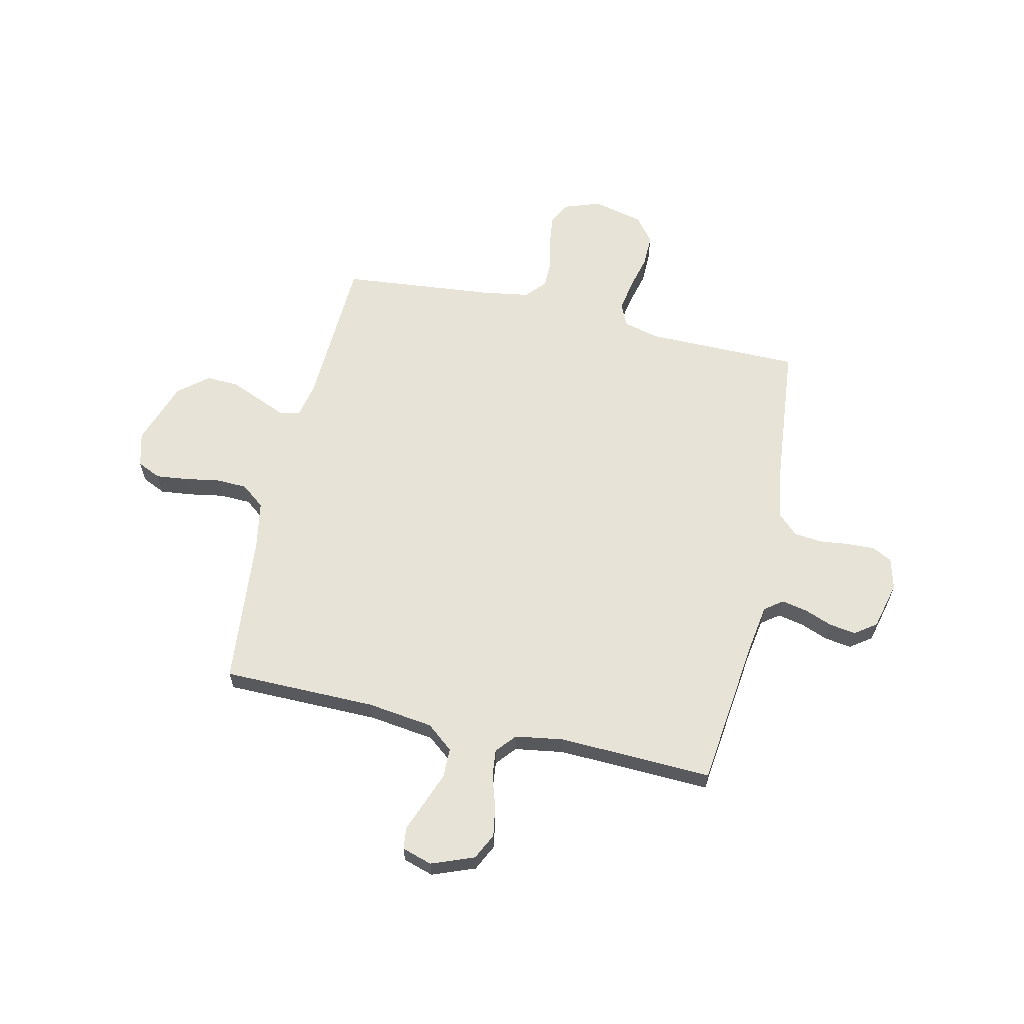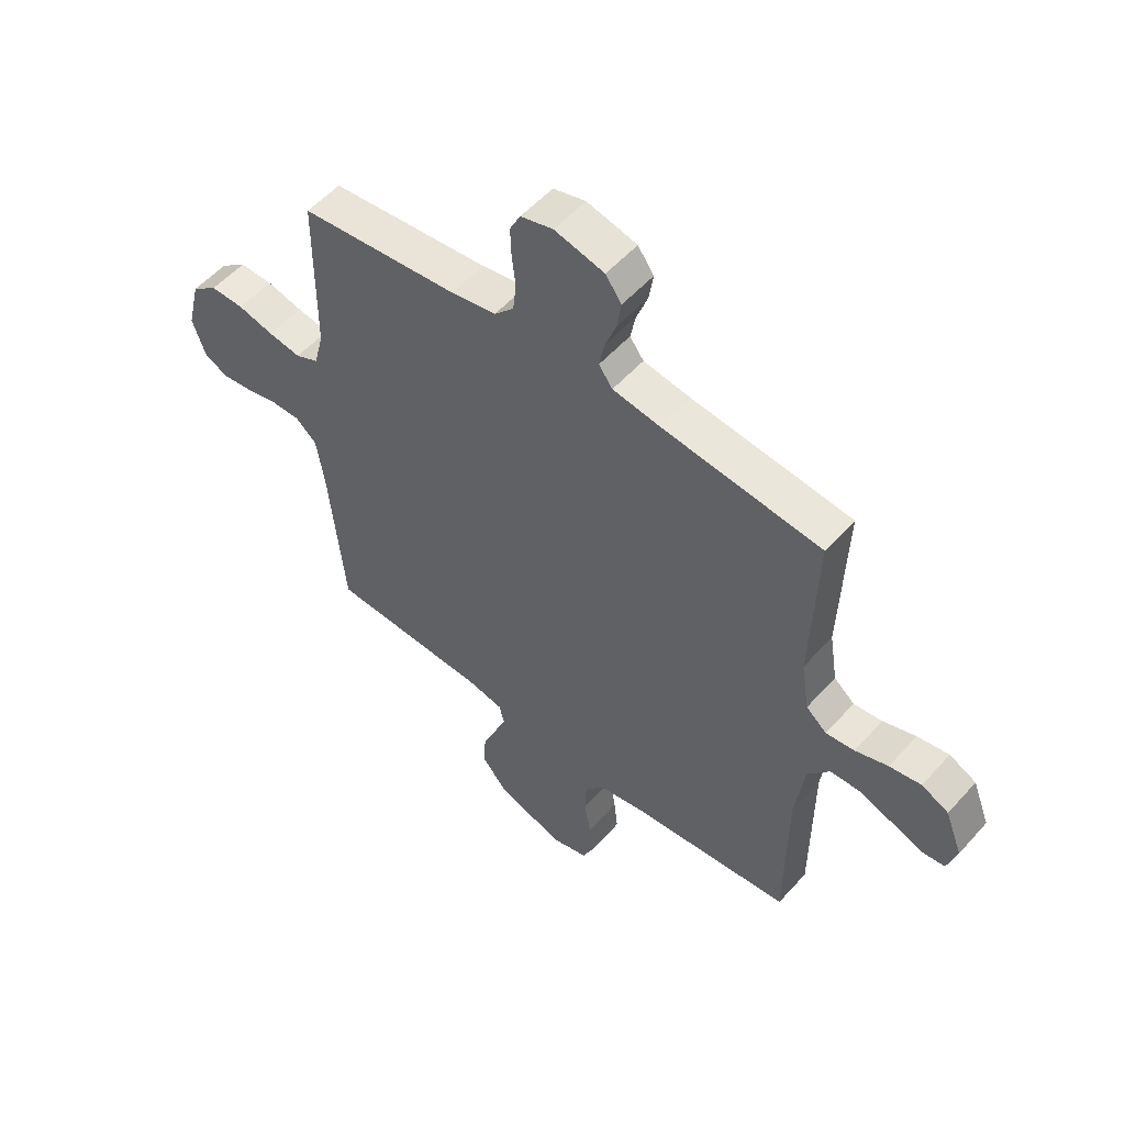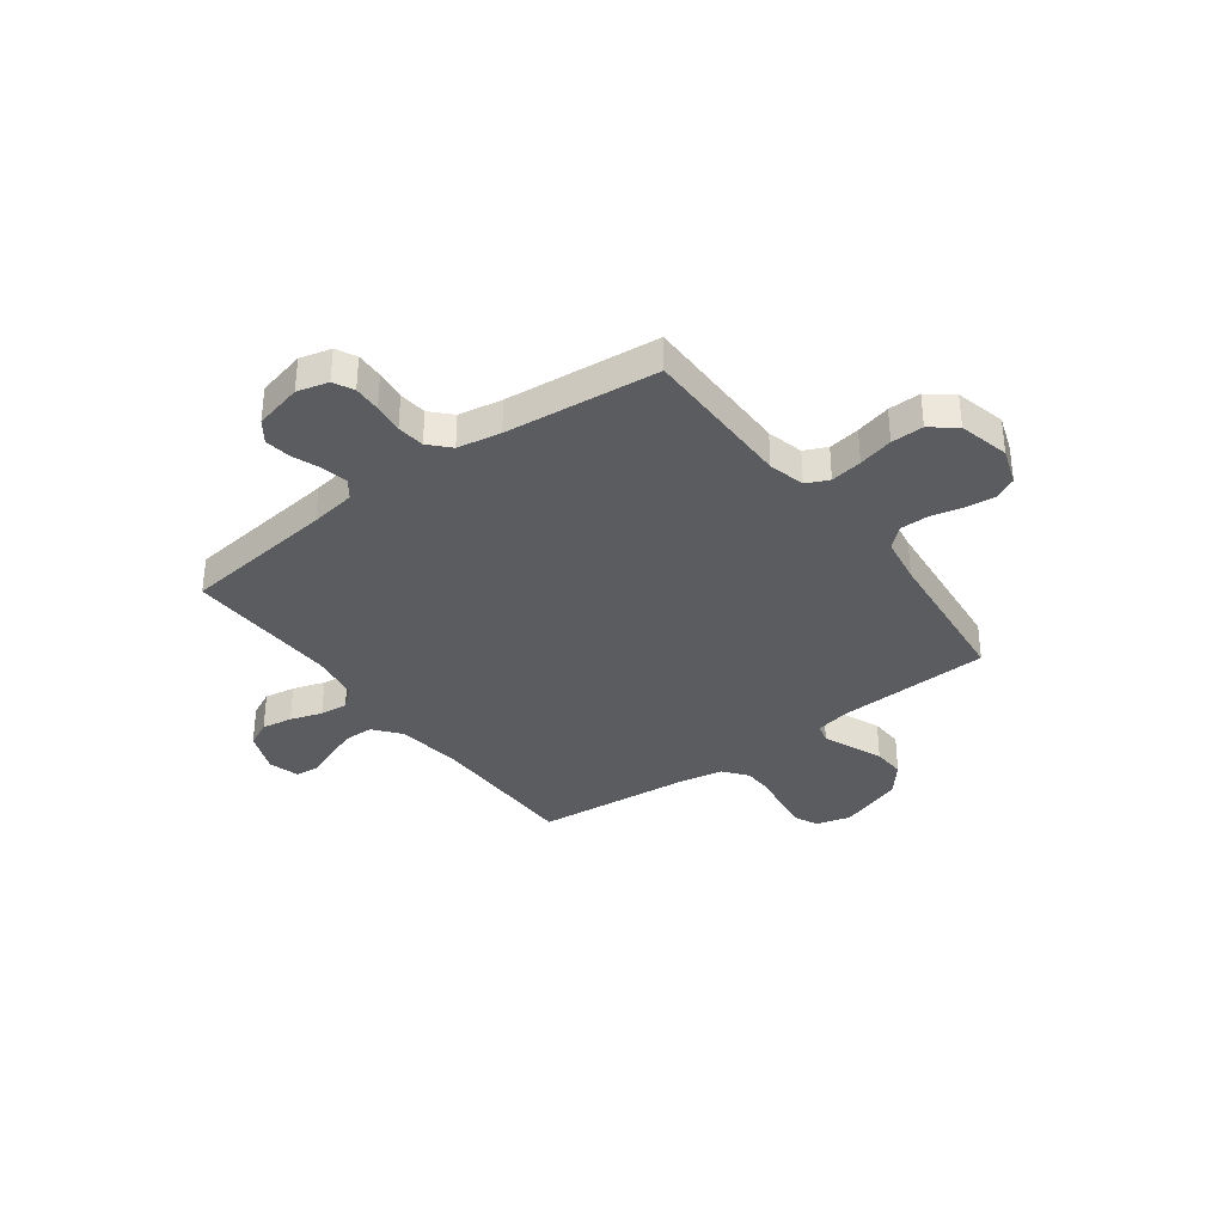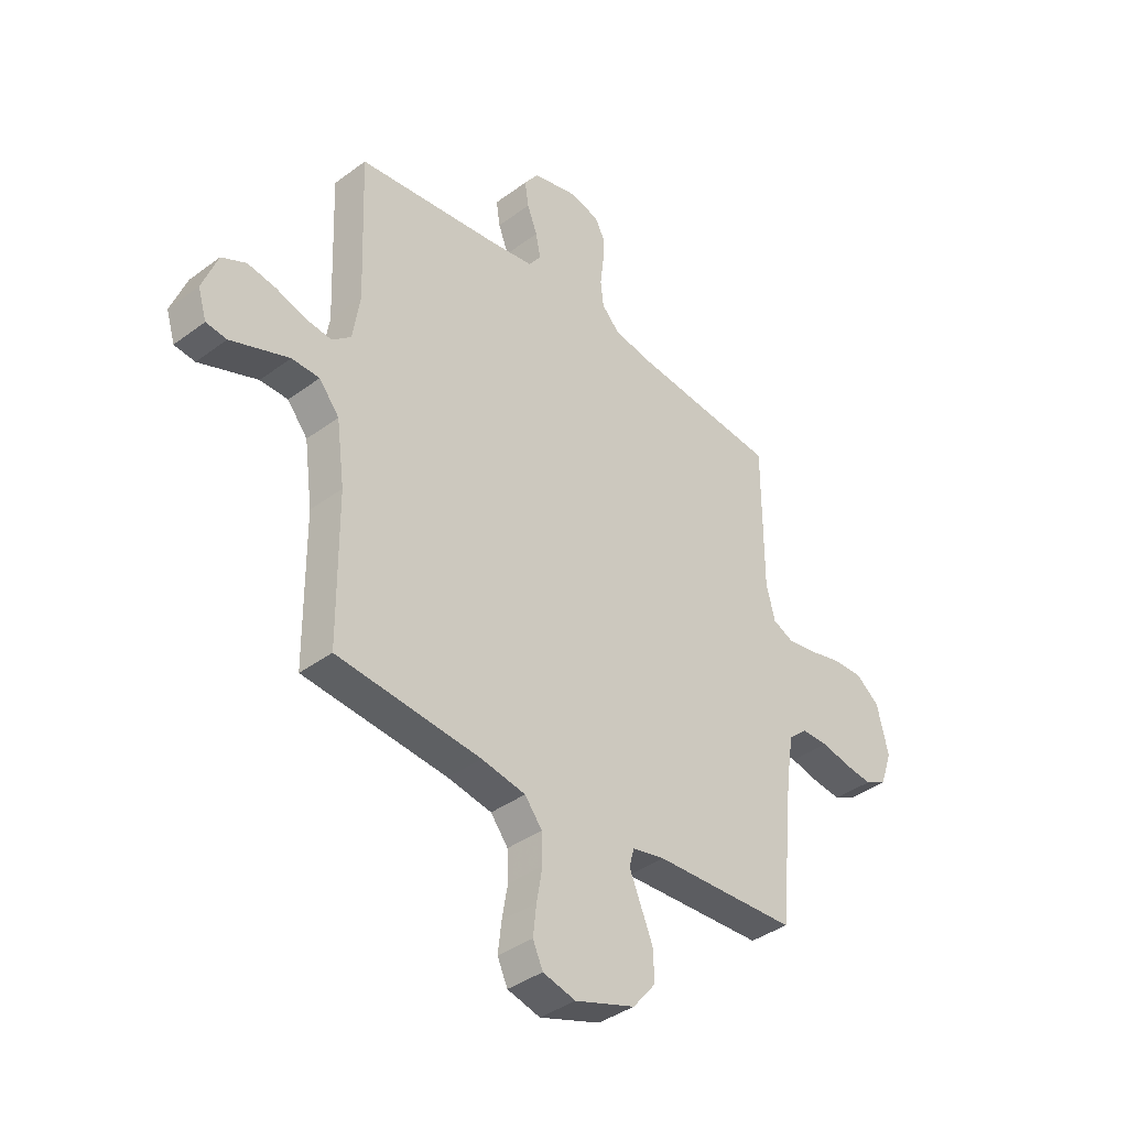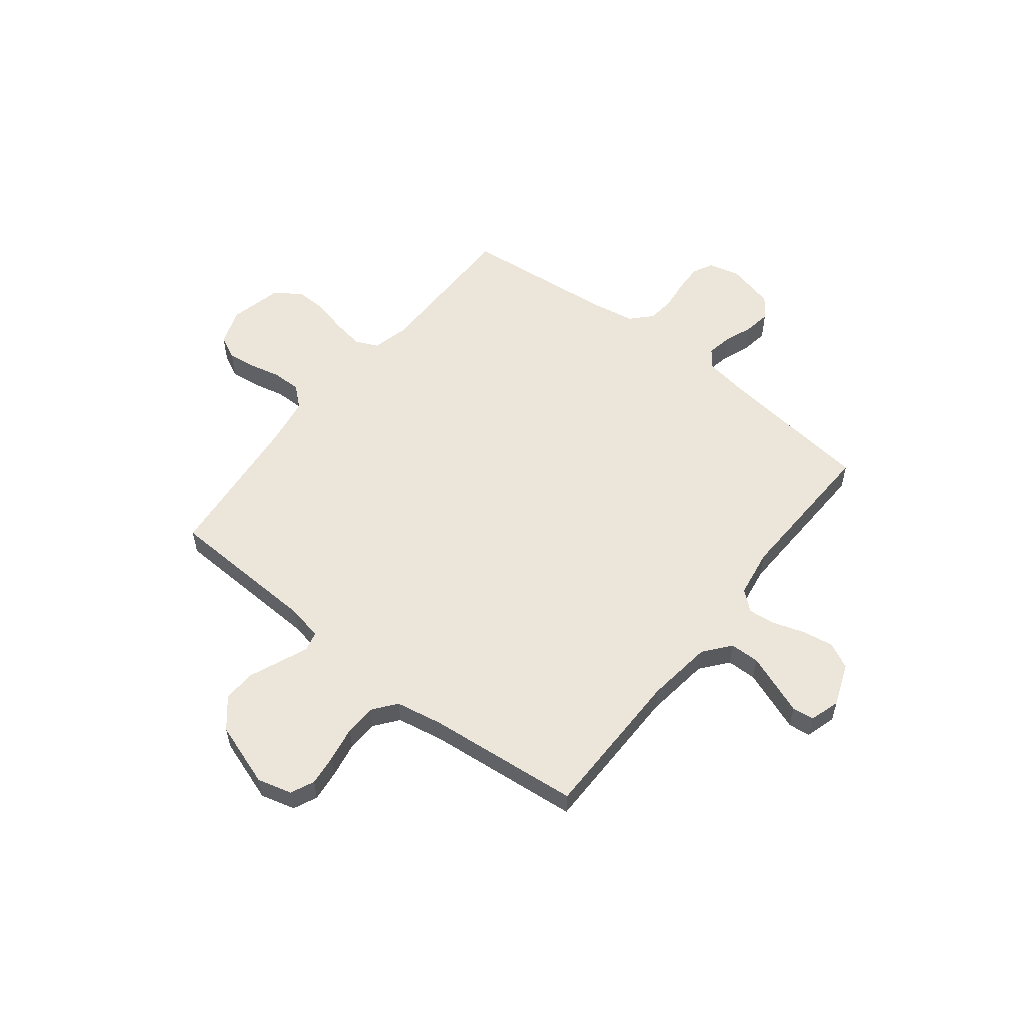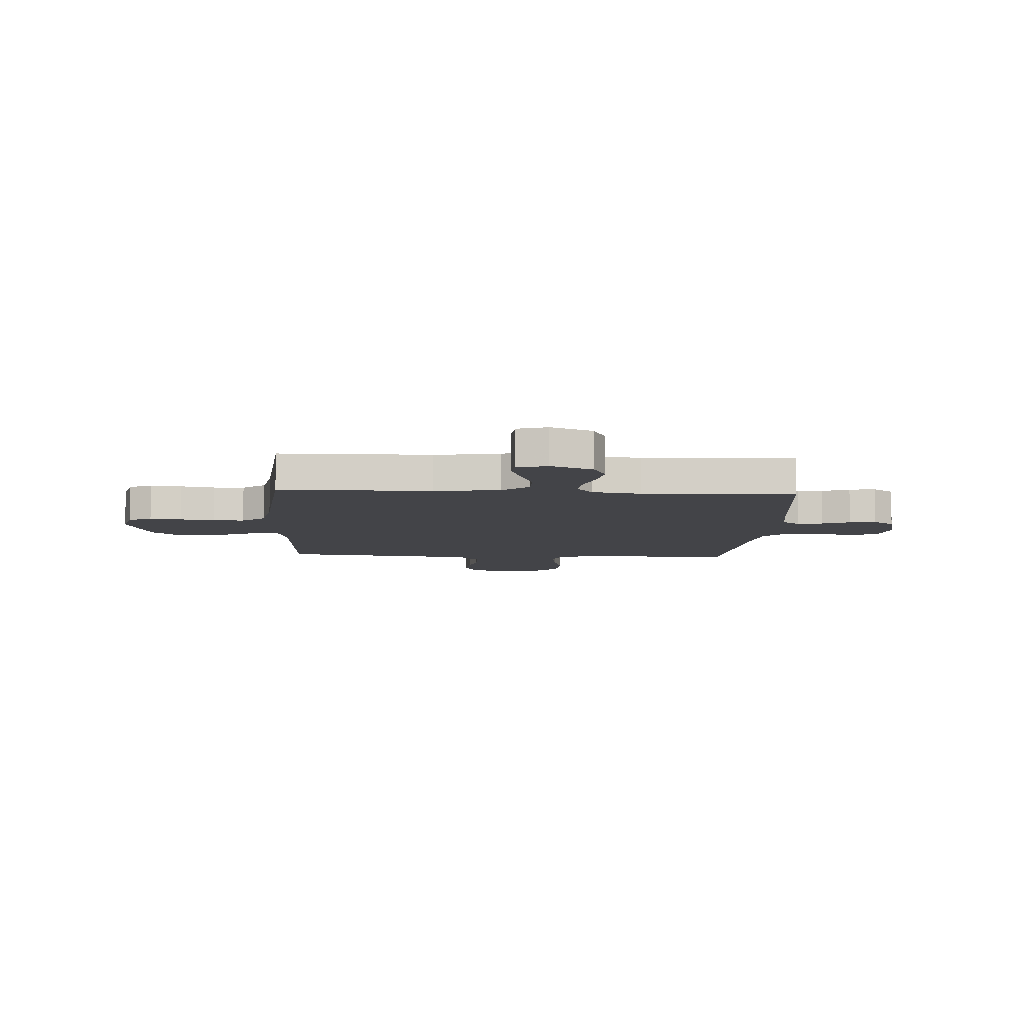
<metadata>
{"format":"obj","ext":"obj","renderer":"f3d","projection":"perspective","resolution":1024,"background":"white","views":[{"elev":62.3,"azim":-77.2,"up":"+Y"},{"elev":53.8,"azim":-139.4,"up":"+Z"},{"elev":-35.1,"azim":36.5,"up":"+Y"},{"elev":-38.7,"azim":-47.0,"up":"+Z"},{"elev":56.2,"azim":-141.9,"up":"+Y"},{"elev":-8.2,"azim":-93.2,"up":"+Y"}]}
</metadata>
<code>
v -0.5 0.07 0.5
v -0.2 0.07 0.535
v -0.111 0.07 0.549
v -0.085 0.07 0.584
v -0.095 0.07 0.634
v -0.116 0.07 0.689
v -0.124 0.07 0.741
v -0.094 0.07 0.783
v 0 0.07 0.806
v 0.061 0.07 0.79
v 0.081 0.07 0.751
v 0.079 0.07 0.697
v 0.072 0.07 0.638
v 0.078 0.07 0.584
v 0.115 0.07 0.545
v 0.2 0.07 0.53
v 0.5 0.07 0.5
v 0.501 0.07 0.2
v 0.519 0.07 0.129
v 0.563 0.07 0.109
v 0.625 0.07 0.119
v 0.693 0.07 0.136
v 0.756 0.07 0.137
v 0.805 0.07 0.099
v 0.829 0.07 0
v 0.804 0.07 -0.072
v 0.759 0.07 -0.094
v 0.701 0.07 -0.087
v 0.64 0.07 -0.073
v 0.585 0.07 -0.073
v 0.545 0.07 -0.108
v 0.53 0.07 -0.2
v 0.5 0.07 -0.5
v 0.2 0.07 -0.513
v 0.132 0.07 -0.527
v 0.122 0.07 -0.565
v 0.145 0.07 -0.62
v 0.171 0.07 -0.682
v 0.174 0.07 -0.746
v 0.126 0.07 -0.804
v 0 0.07 -0.847
v -0.068 0.07 -0.829
v -0.089 0.07 -0.783
v -0.082 0.07 -0.721
v -0.07 0.07 -0.653
v -0.072 0.07 -0.592
v -0.108 0.07 -0.546
v -0.2 0.07 -0.529
v -0.5 0.07 -0.5
v -0.502 0.07 -0.2
v -0.519 0.07 -0.071
v -0.561 0.07 -0.019
v -0.619 0.07 -0.018
v -0.683 0.07 -0.042
v -0.741 0.07 -0.064
v -0.784 0.07 -0.059
v -0.802 0.07 0
v -0.77 0.07 0.083
v -0.719 0.07 0.108
v -0.659 0.07 0.098
v -0.597 0.07 0.078
v -0.543 0.07 0.072
v -0.504 0.07 0.105
v -0.489 0.07 0.2
v -0.5 0 0.5
v -0.2 0 0.535
v -0.111 0 0.549
v -0.085 0 0.584
v -0.095 0 0.634
v -0.116 0 0.689
v -0.124 0 0.741
v -0.094 0 0.783
v 0 0 0.806
v 0.061 0 0.79
v 0.081 0 0.751
v 0.079 0 0.697
v 0.072 0 0.638
v 0.078 0 0.584
v 0.115 0 0.545
v 0.2 0 0.53
v 0.5 0 0.5
v 0.501 0 0.2
v 0.519 0 0.129
v 0.563 0 0.109
v 0.625 0 0.119
v 0.693 0 0.136
v 0.756 0 0.137
v 0.805 0 0.099
v 0.829 0 0
v 0.804 0 -0.072
v 0.759 0 -0.094
v 0.701 0 -0.087
v 0.64 0 -0.073
v 0.585 0 -0.073
v 0.545 0 -0.108
v 0.53 0 -0.2
v 0.5 0 -0.5
v 0.2 0 -0.513
v 0.132 0 -0.527
v 0.122 0 -0.565
v 0.145 0 -0.62
v 0.171 0 -0.682
v 0.174 0 -0.746
v 0.126 0 -0.804
v 0 0 -0.847
v -0.068 0 -0.829
v -0.089 0 -0.783
v -0.082 0 -0.721
v -0.07 0 -0.653
v -0.072 0 -0.592
v -0.108 0 -0.546
v -0.2 0 -0.529
v -0.5 0 -0.5
v -0.502 0 -0.2
v -0.519 0 -0.071
v -0.561 0 -0.019
v -0.619 0 -0.018
v -0.683 0 -0.042
v -0.741 0 -0.064
v -0.784 0 -0.059
v -0.802 0 0
v -0.77 0 0.083
v -0.719 0 0.108
v -0.659 0 0.098
v -0.597 0 0.078
v -0.543 0 0.072
v -0.504 0 0.105
v -0.489 0 0.2
f 58 59 60 61
f 58 61 62
f 57 58 62
f 54 55 56 57
f 53 54 57 62
f 52 53 62 63
f 48 49 50
f 47 48 50 51
f 42 43 44 45
f 40 41 42 45
f 40 45 46
f 37 38 39 40
f 36 37 40 46
f 35 36 46 47
f 32 33 34
f 31 32 34 35
f 26 27 28 29
f 26 29 30
f 25 26 30
f 24 25 30
f 21 22 23 24
f 20 21 24 30
f 19 20 30 31
f 16 17 18
f 15 16 18 19
f 10 11 12 13
f 8 9 10 13
f 8 13 14
f 5 6 7 8
f 4 5 8 14
f 3 4 14 15
f 64 1 2
f 63 64 2 3
f 47 51 52 63
f 31 35 47 63
f 19 31 63
f 3 15 19 63
f 125 124 123 122
f 126 125 122
f 126 122 121
f 121 120 119 118
f 126 121 118 117
f 127 126 117 116
f 114 113 112
f 115 114 112 111
f 109 108 107 106
f 109 106 105 104
f 110 109 104
f 104 103 102 101
f 110 104 101 100
f 111 110 100 99
f 98 97 96
f 99 98 96 95
f 93 92 91 90
f 94 93 90
f 94 90 89
f 94 89 88
f 88 87 86 85
f 94 88 85 84
f 95 94 84 83
f 82 81 80
f 83 82 80 79
f 77 76 75 74
f 77 74 73 72
f 78 77 72
f 72 71 70 69
f 78 72 69 68
f 79 78 68 67
f 66 65 128
f 67 66 128 127
f 127 116 115 111
f 127 111 99 95
f 127 95 83
f 127 83 79 67
f 1 65 66 2
f 2 66 67 3
f 3 67 68 4
f 4 68 69 5
f 5 69 70 6
f 6 70 71 7
f 7 71 72 8
f 8 72 73 9
f 9 73 74 10
f 10 74 75 11
f 11 75 76 12
f 12 76 77 13
f 13 77 78 14
f 14 78 79 15
f 15 79 80 16
f 16 80 81 17
f 17 81 82 18
f 18 82 83 19
f 19 83 84 20
f 20 84 85 21
f 21 85 86 22
f 22 86 87 23
f 23 87 88 24
f 24 88 89 25
f 25 89 90 26
f 26 90 91 27
f 27 91 92 28
f 28 92 93 29
f 29 93 94 30
f 30 94 95 31
f 31 95 96 32
f 32 96 97 33
f 33 97 98 34
f 34 98 99 35
f 35 99 100 36
f 36 100 101 37
f 37 101 102 38
f 38 102 103 39
f 39 103 104 40
f 40 104 105 41
f 41 105 106 42
f 42 106 107 43
f 43 107 108 44
f 44 108 109 45
f 45 109 110 46
f 46 110 111 47
f 47 111 112 48
f 48 112 113 49
f 49 113 114 50
f 50 114 115 51
f 51 115 116 52
f 52 116 117 53
f 53 117 118 54
f 54 118 119 55
f 55 119 120 56
f 56 120 121 57
f 57 121 122 58
f 58 122 123 59
f 59 123 124 60
f 60 124 125 61
f 61 125 126 62
f 62 126 127 63
f 63 127 128 64
f 64 128 65 1

</code>
